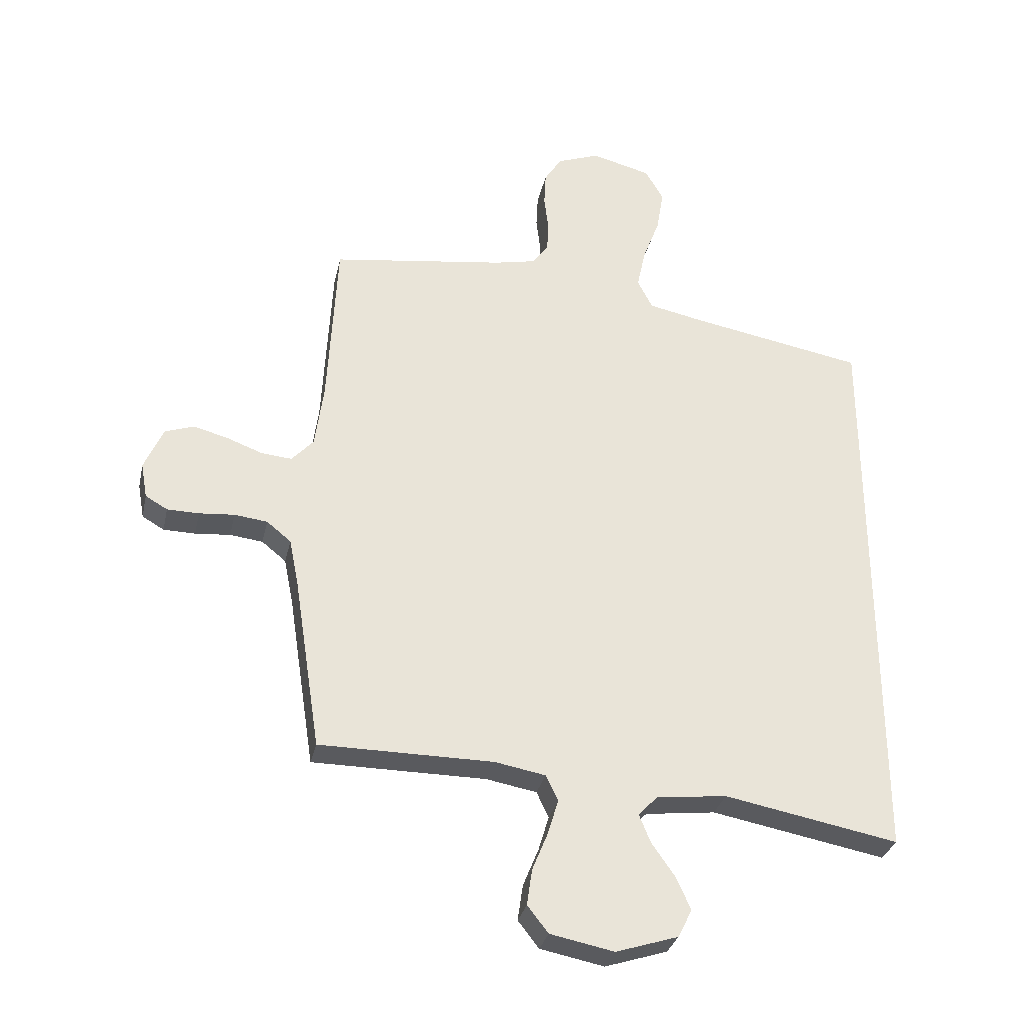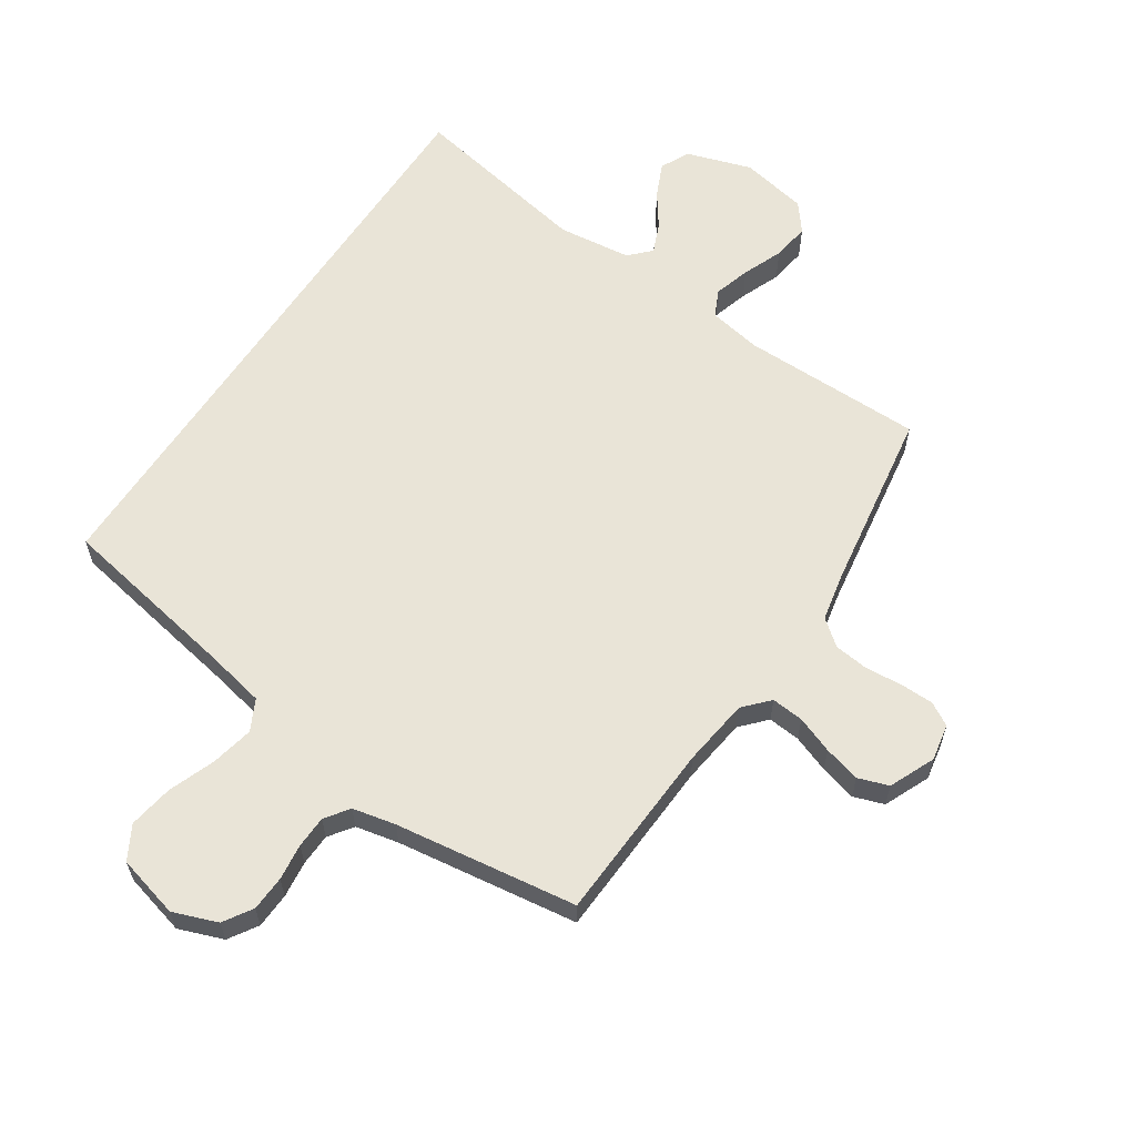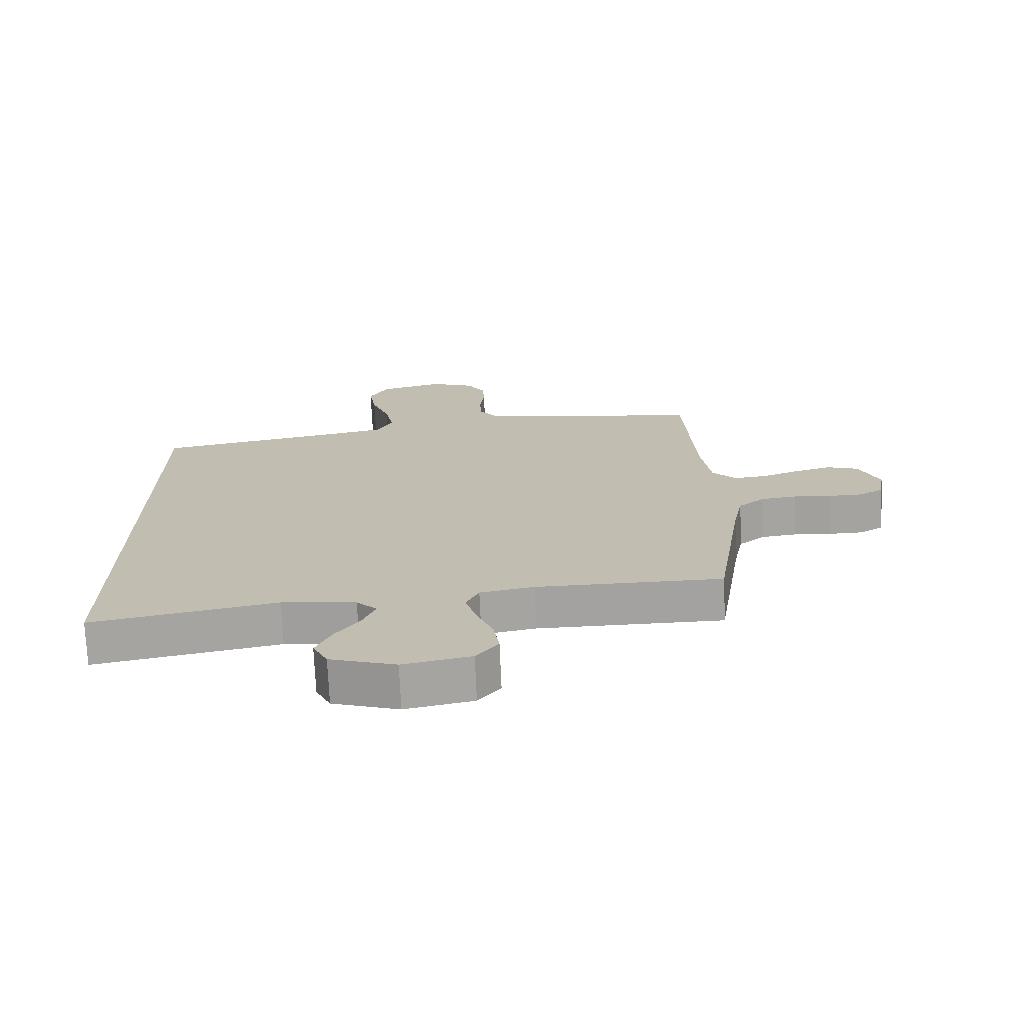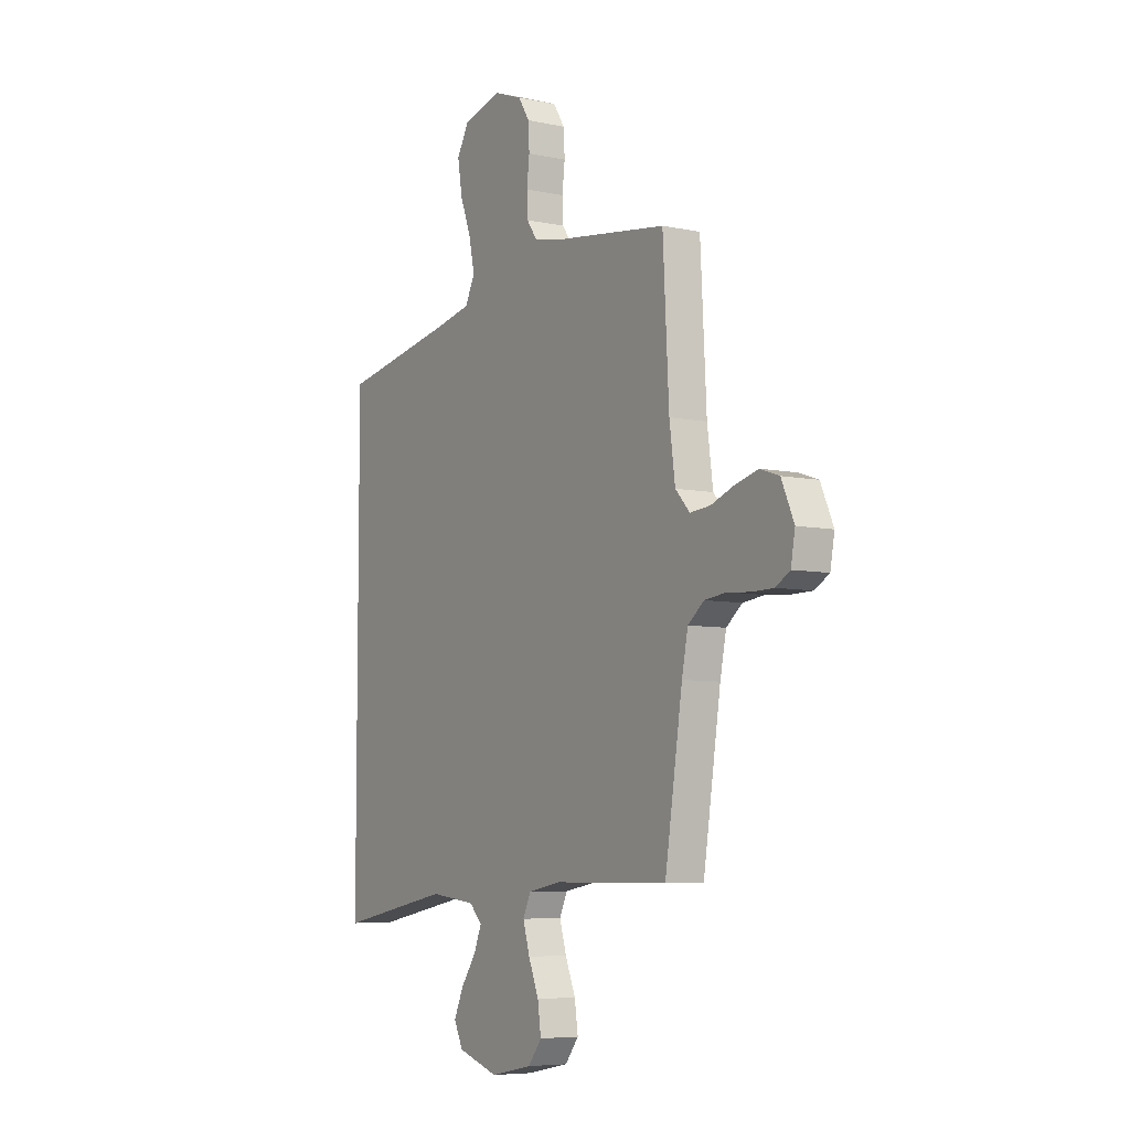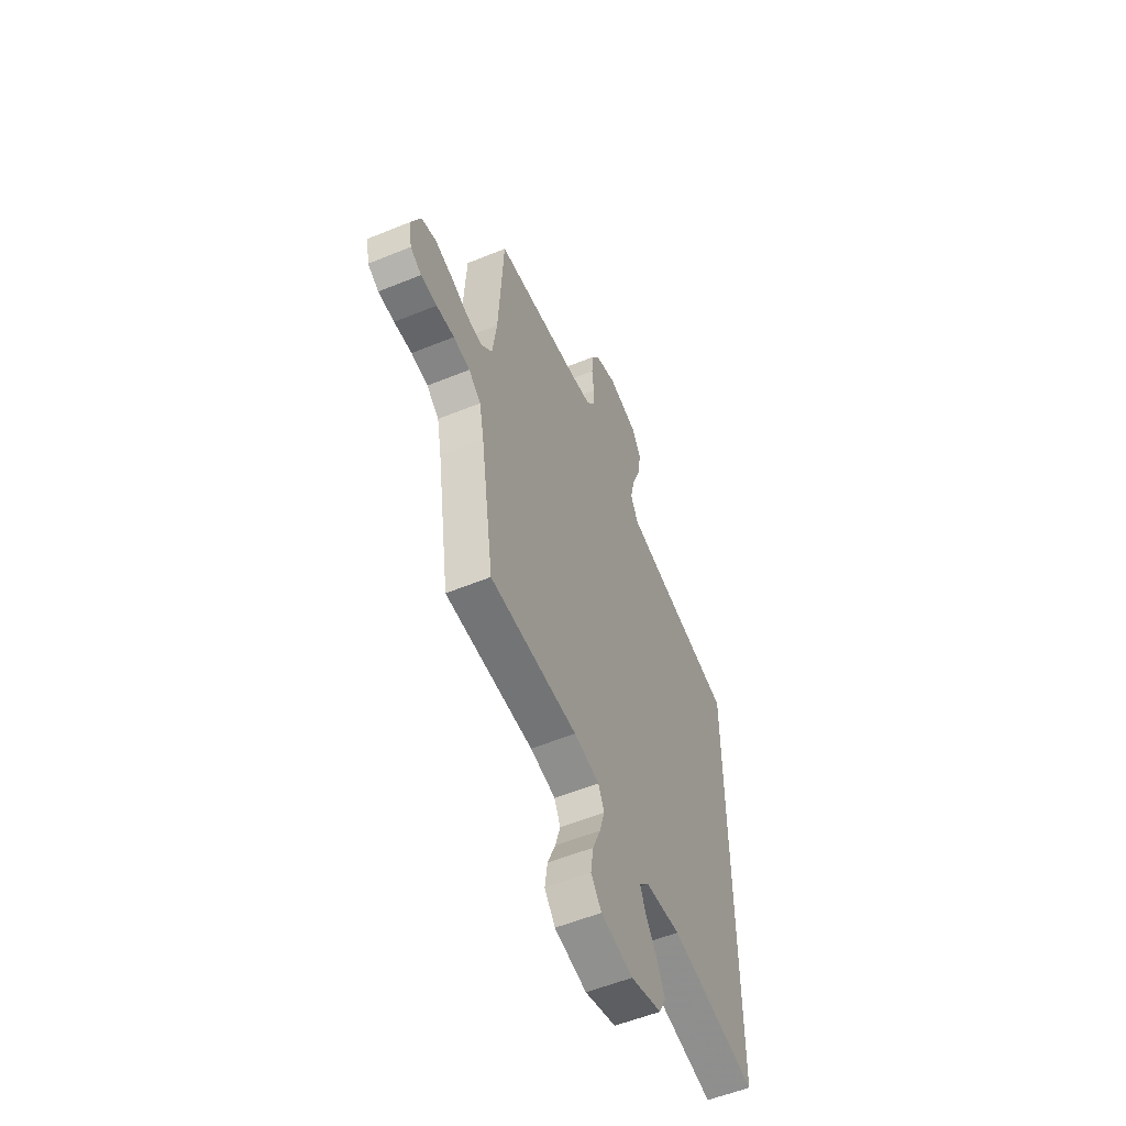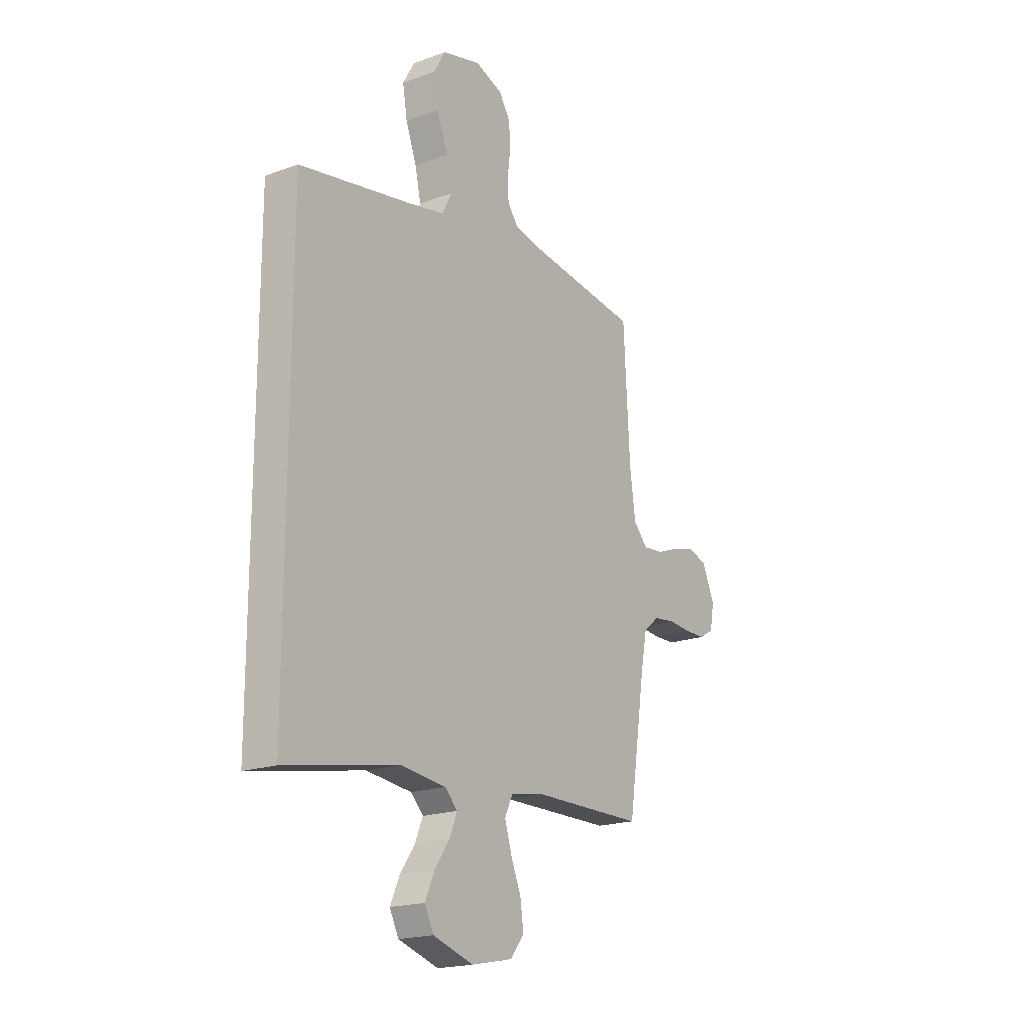
<metadata>
{"format":"obj","ext":"obj","renderer":"f3d","projection":"perspective","resolution":1024,"background":"white","views":[{"elev":-31.2,"azim":167.8,"up":"+Z"},{"elev":60.9,"azim":33.3,"up":"+Y"},{"elev":-72.6,"azim":2.5,"up":"+Z"},{"elev":-6.5,"azim":57.9,"up":"+Z"},{"elev":-55.8,"azim":113.2,"up":"+Z"},{"elev":-19.2,"azim":-55.4,"up":"+Z"}]}
</metadata>
<code>
v -0.5 0.07 0.412
v -0.2 0.07 0.467
v -0.104 0.07 0.487
v -0.078 0.07 0.538
v -0.093 0.07 0.608
v -0.122 0.07 0.685
v -0.134 0.07 0.758
v -0.103 0.07 0.813
v 0 0.07 0.84
v 0.073 0.07 0.813
v 0.103 0.07 0.766
v 0.106 0.07 0.708
v 0.099 0.07 0.648
v 0.101 0.07 0.595
v 0.129 0.07 0.556
v 0.2 0.07 0.541
v 0.5 0.07 0.5
v 0.516 0.07 0.2
v 0.531 0.07 0.089
v 0.569 0.07 0.048
v 0.622 0.07 0.053
v 0.683 0.07 0.076
v 0.743 0.07 0.092
v 0.793 0.07 0.075
v 0.826 0.07 0
v 0.815 0.07 -0.061
v 0.777 0.07 -0.083
v 0.722 0.07 -0.084
v 0.661 0.07 -0.079
v 0.604 0.07 -0.086
v 0.562 0.07 -0.12
v 0.546 0.07 -0.2
v 0.5 0.07 -0.5
v 0.2 0.07 -0.502
v 0.113 0.07 -0.518
v 0.092 0.07 -0.562
v 0.11 0.07 -0.622
v 0.137 0.07 -0.688
v 0.146 0.07 -0.75
v 0.11 0.07 -0.796
v 0 0.07 -0.818
v -0.107 0.07 -0.784
v -0.131 0.07 -0.736
v -0.106 0.07 -0.68
v -0.066 0.07 -0.623
v -0.046 0.07 -0.574
v -0.079 0.07 -0.54
v -0.2 0.07 -0.526
v -0.5 0.07 -0.583
v -0.5 0 0.412
v -0.2 0 0.467
v -0.104 0 0.487
v -0.078 0 0.538
v -0.093 0 0.608
v -0.122 0 0.685
v -0.134 0 0.758
v -0.103 0 0.813
v 0 0 0.84
v 0.073 0 0.813
v 0.103 0 0.766
v 0.106 0 0.708
v 0.099 0 0.648
v 0.101 0 0.595
v 0.129 0 0.556
v 0.2 0 0.541
v 0.5 0 0.5
v 0.516 0 0.2
v 0.531 0 0.089
v 0.569 0 0.048
v 0.622 0 0.053
v 0.683 0 0.076
v 0.743 0 0.092
v 0.793 0 0.075
v 0.826 0 0
v 0.815 0 -0.061
v 0.777 0 -0.083
v 0.722 0 -0.084
v 0.661 0 -0.079
v 0.604 0 -0.086
v 0.562 0 -0.12
v 0.546 0 -0.2
v 0.5 0 -0.5
v 0.2 0 -0.502
v 0.113 0 -0.518
v 0.092 0 -0.562
v 0.11 0 -0.622
v 0.137 0 -0.688
v 0.146 0 -0.75
v 0.11 0 -0.796
v 0 0 -0.818
v -0.107 0 -0.784
v -0.131 0 -0.736
v -0.106 0 -0.68
v -0.066 0 -0.623
v -0.046 0 -0.574
v -0.079 0 -0.54
v -0.2 0 -0.526
v -0.5 0 -0.583
f 48 49 1 2
f 47 48 2 3
f 46 47 3 4
f 42 43 44 45
f 42 45 46
f 41 42 46
f 40 41 46 4
f 37 38 39 40
f 36 37 40
f 32 33 34
f 31 32 34 35
f 26 27 28 29
f 24 25 26 29
f 24 29 30
f 21 22 23 24
f 21 24 30 31
f 16 17 18
f 15 16 18 19
f 10 11 12 13
f 10 13 14
f 9 10 14
f 8 9 14
f 5 6 7 8
f 4 5 8 14
f 36 40 4
f 35 36 4 14
f 20 21 31 35
f 19 20 35
f 15 19 35
f 14 15 35
f 51 50 98 97
f 52 51 97 96
f 53 52 96 95
f 94 93 92 91
f 95 94 91
f 95 91 90
f 53 95 90 89
f 89 88 87 86
f 89 86 85
f 83 82 81
f 84 83 81 80
f 78 77 76 75
f 78 75 74 73
f 79 78 73
f 73 72 71 70
f 80 79 73 70
f 67 66 65
f 68 67 65 64
f 62 61 60 59
f 63 62 59
f 63 59 58
f 63 58 57
f 57 56 55 54
f 63 57 54 53
f 53 89 85
f 63 53 85 84
f 84 80 70 69
f 84 69 68
f 84 68 64
f 84 64 63
f 1 50 51 2
f 2 51 52 3
f 3 52 53 4
f 4 53 54 5
f 5 54 55 6
f 6 55 56 7
f 7 56 57 8
f 8 57 58 9
f 9 58 59 10
f 10 59 60 11
f 11 60 61 12
f 12 61 62 13
f 13 62 63 14
f 14 63 64 15
f 15 64 65 16
f 16 65 66 17
f 17 66 67 18
f 18 67 68 19
f 19 68 69 20
f 20 69 70 21
f 21 70 71 22
f 22 71 72 23
f 23 72 73 24
f 24 73 74 25
f 25 74 75 26
f 26 75 76 27
f 27 76 77 28
f 28 77 78 29
f 29 78 79 30
f 30 79 80 31
f 31 80 81 32
f 32 81 82 33
f 33 82 83 34
f 34 83 84 35
f 35 84 85 36
f 36 85 86 37
f 37 86 87 38
f 38 87 88 39
f 39 88 89 40
f 40 89 90 41
f 41 90 91 42
f 42 91 92 43
f 43 92 93 44
f 44 93 94 45
f 45 94 95 46
f 46 95 96 47
f 47 96 97 48
f 48 97 98 49
f 49 98 50 1

</code>
